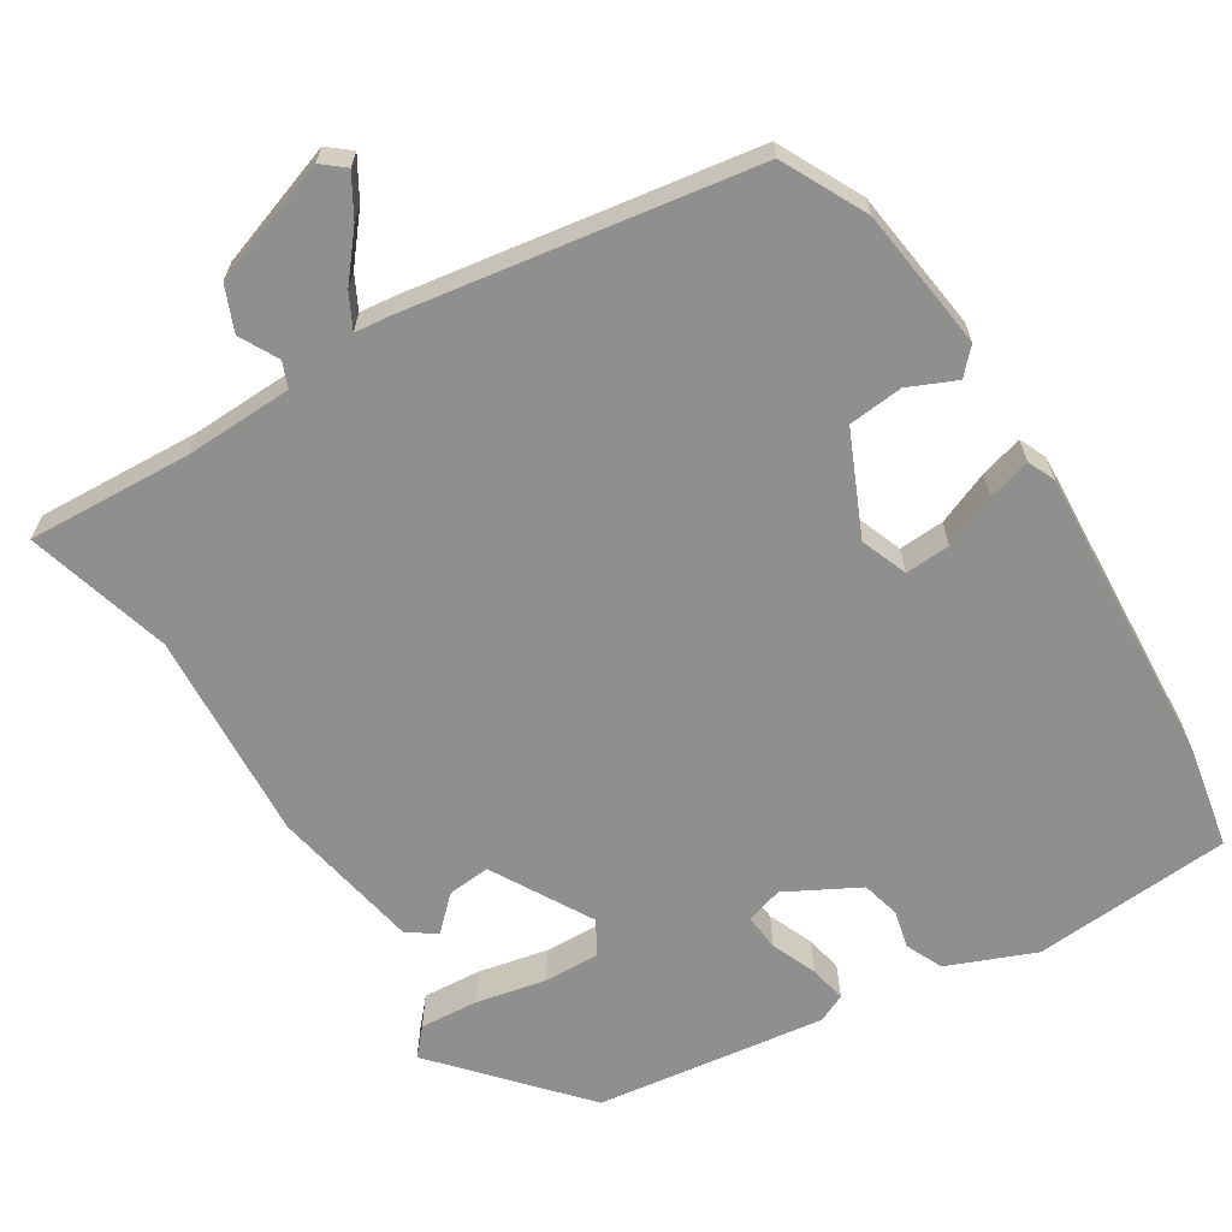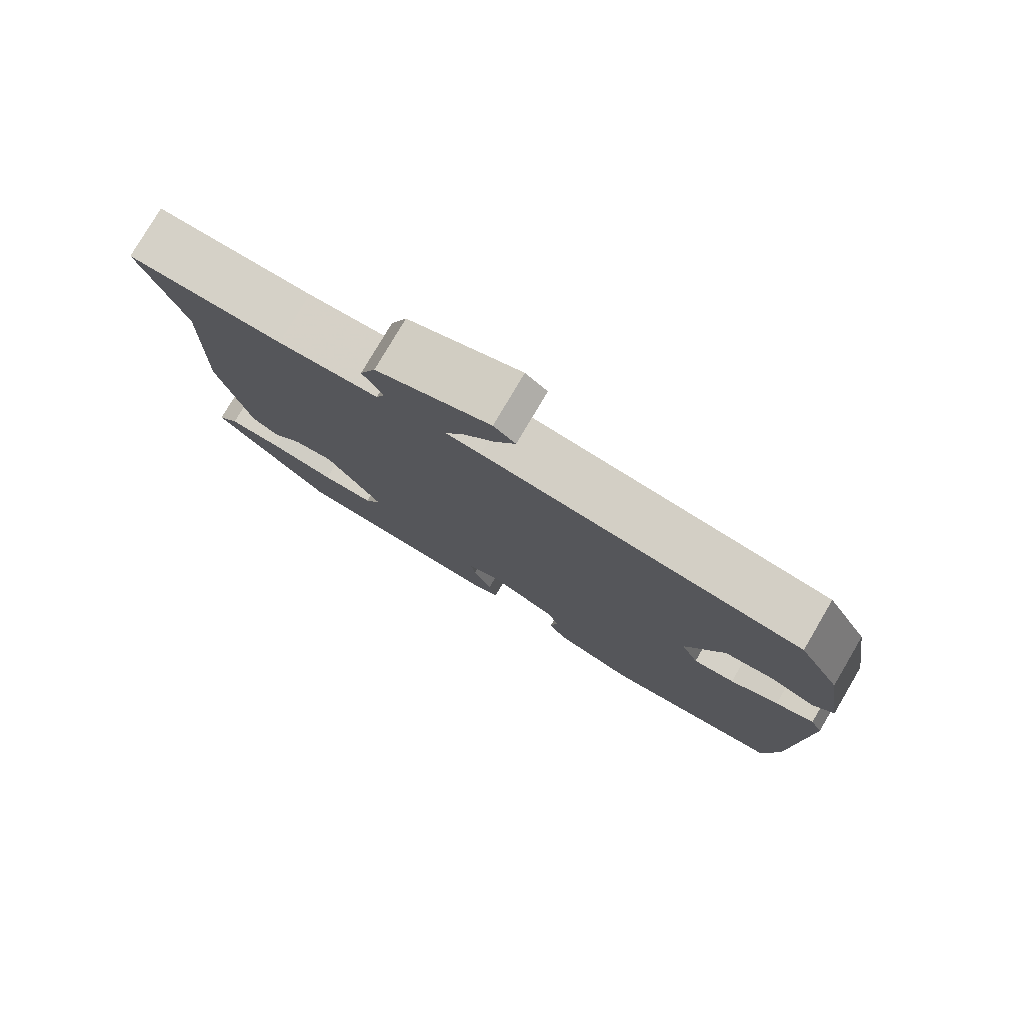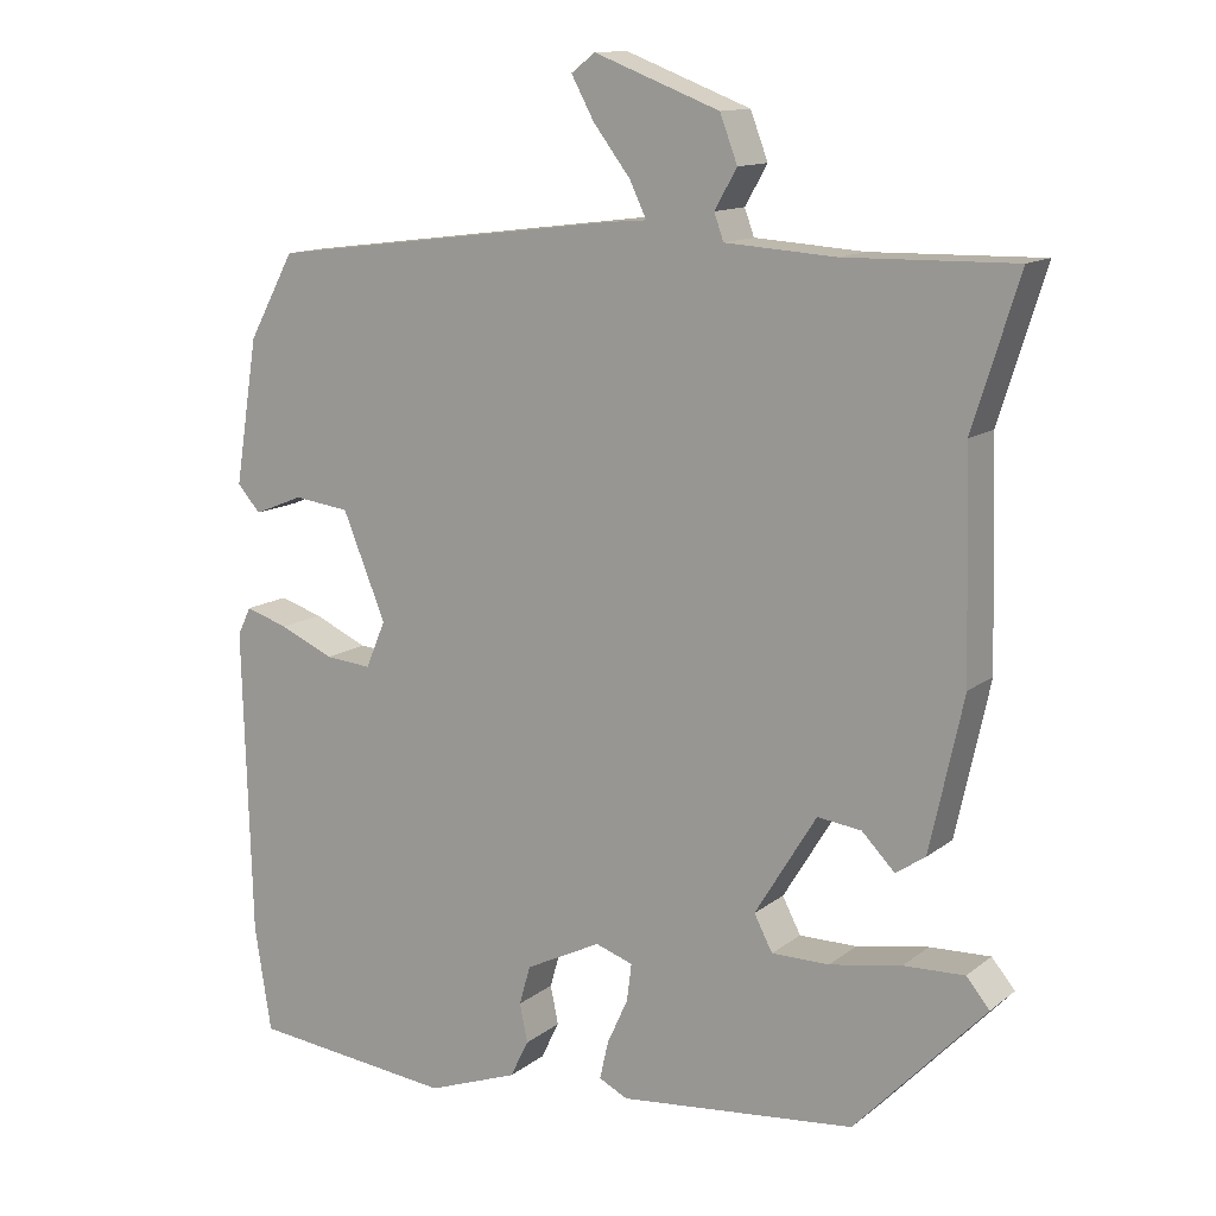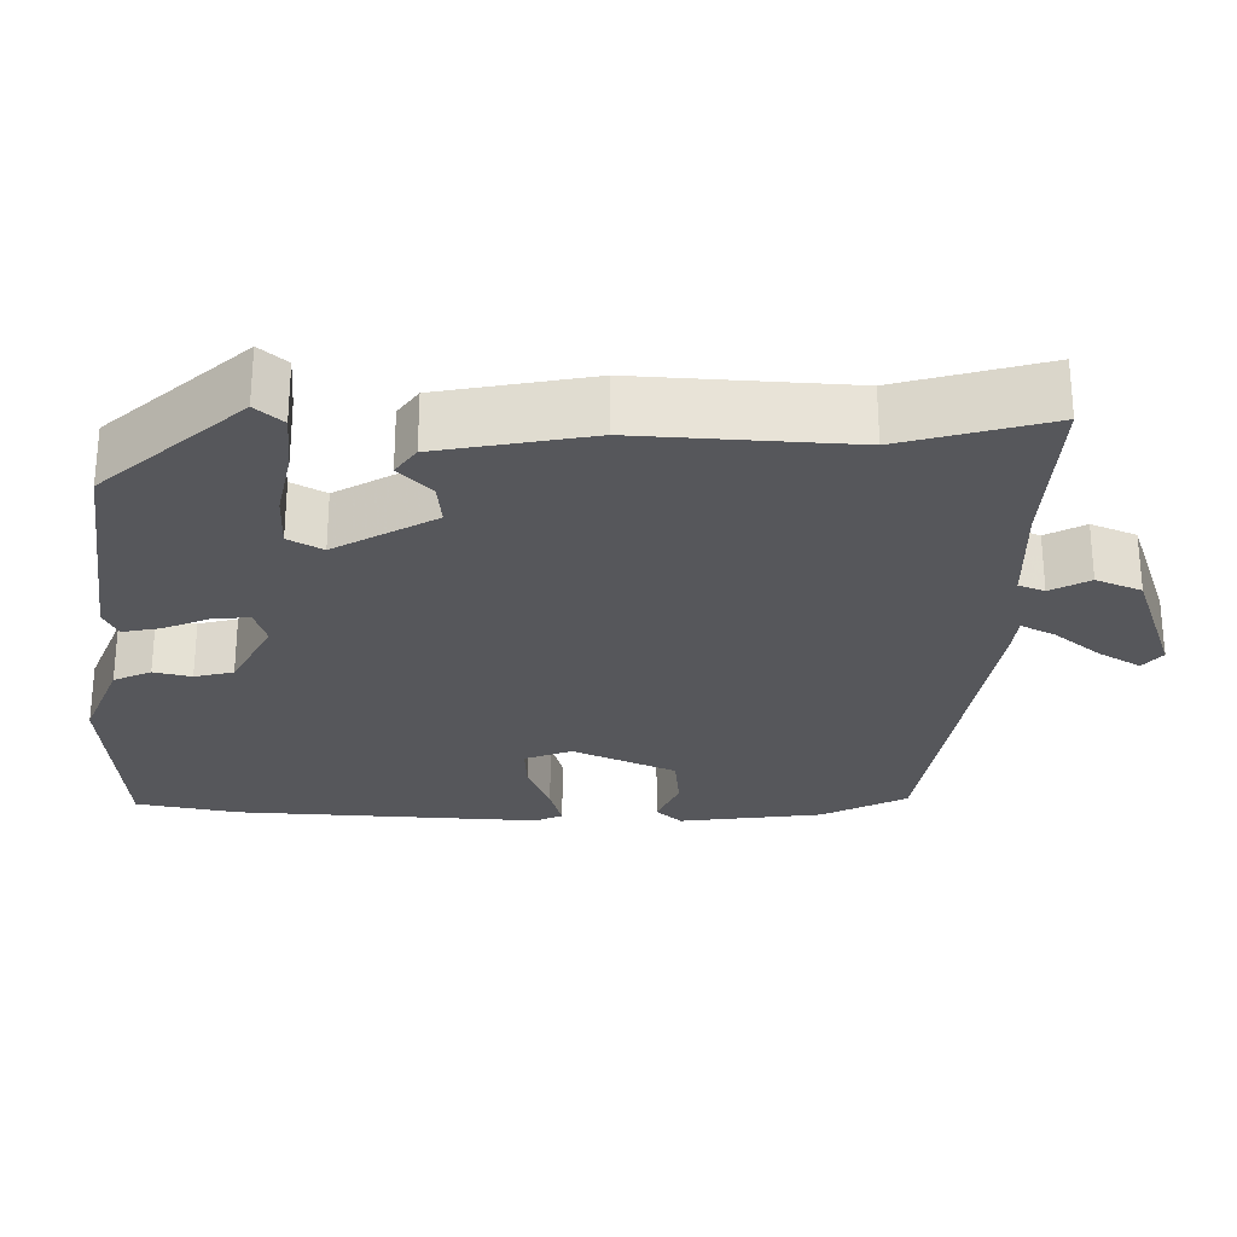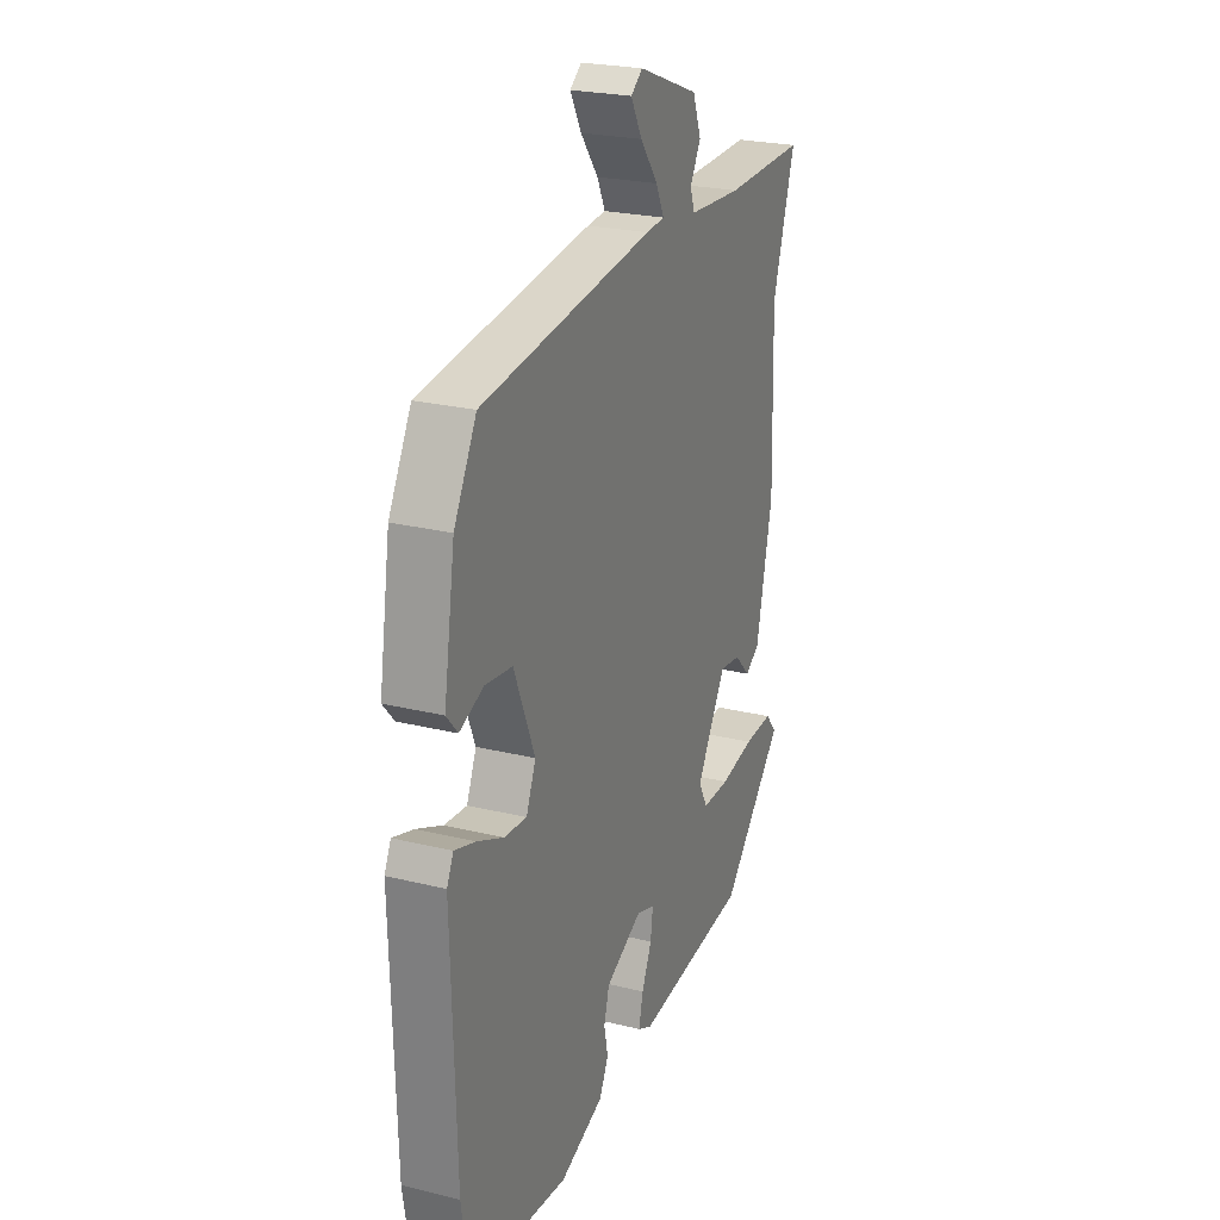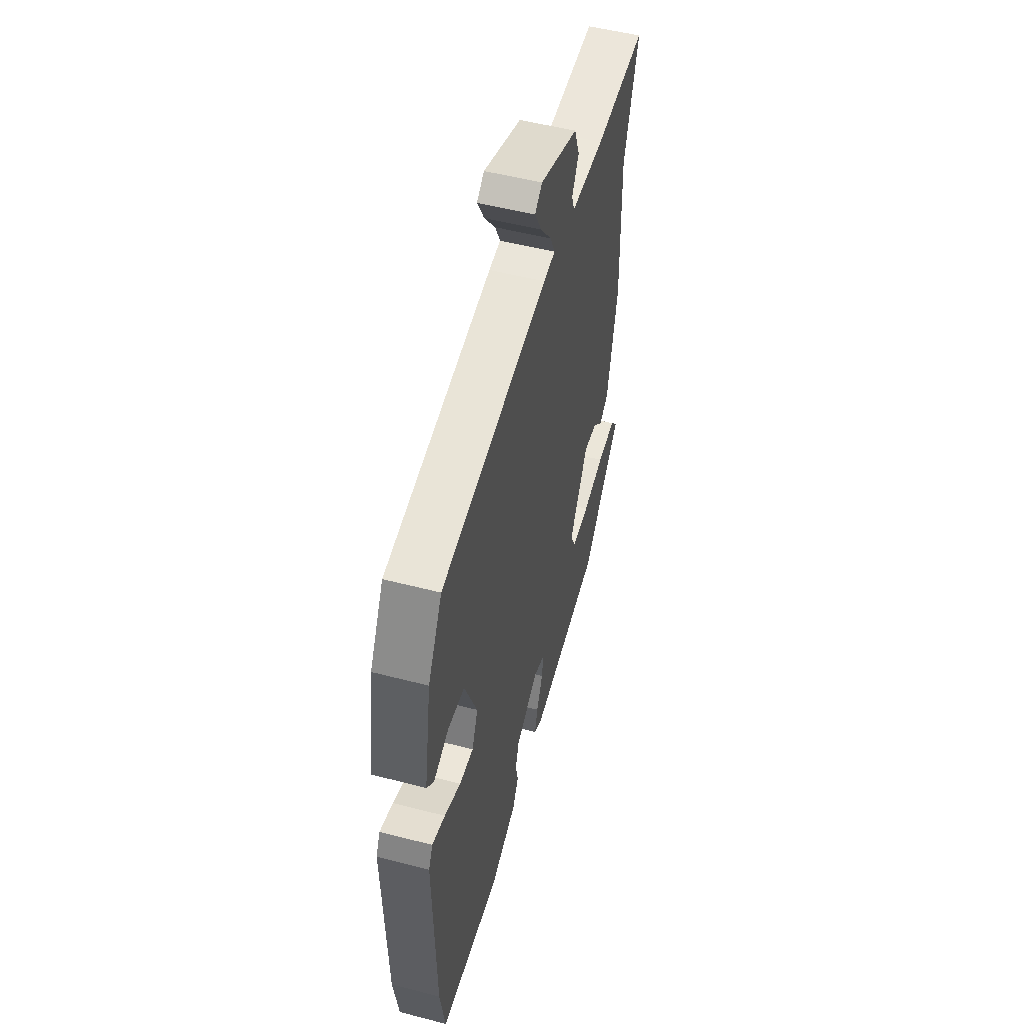
<metadata>
{"format":"obj","ext":"obj","renderer":"f3d","projection":"perspective","resolution":1024,"background":"white","views":[{"elev":-65.3,"azim":30.0,"up":"+Y"},{"elev":78.8,"azim":30.5,"up":"+Z"},{"elev":12.8,"azim":-149.0,"up":"+Z"},{"elev":-27.2,"azim":-92.5,"up":"+Y"},{"elev":24.1,"azim":112.3,"up":"+Z"},{"elev":52.4,"azim":105.6,"up":"+Z"}]}
</metadata>
<code>
v -0.447 0.07 0.33
v -0.505 0.07 0.515
v -0.293 0.07 0.511
v -0.155 0.07 0.52
v -0.143 0.07 0.553
v -0.171 0.07 0.602
v -0.149 0.07 0.66
v 0.008 0.07 0.72
v 0.038 0.07 0.697
v 0.009 0.07 0.644
v -0.037 0.07 0.584
v -0.058 0.07 0.54
v -0.01 0.07 0.536
v 0.435 0.07 0.48
v 0.493 0.07 0.374
v 0.522 0.07 0.192
v 0.493 0.07 0.159
v 0.431 0.07 0.184
v 0.361 0.07 0.175
v 0.307 0.07 0.043
v 0.332 0.07 -0.016
v 0.39 0.07 -0.011
v 0.458 0.07 0.019
v 0.512 0.07 0.036
v 0.529 0.07 0.001
v 0.518 0.07 -0.385
v 0.497 0.07 -0.517
v 0.242 0.07 -0.544
v 0.128 0.07 -0.502
v 0.105 0.07 -0.455
v 0.115 0.07 -0.407
v 0.101 0.07 -0.358
v 0.006 0.07 -0.311
v -0.041 0.07 -0.327
v -0.035 0.07 -0.374
v -0.009 0.07 -0.431
v 0.002 0.07 -0.479
v -0.034 0.07 -0.497
v -0.33 0.07 -0.467
v -0.493 0.07 -0.295
v -0.464 0.07 -0.26
v -0.388 0.07 -0.263
v -0.298 0.07 -0.279
v -0.226 0.07 -0.279
v -0.203 0.07 -0.235
v -0.28 0.07 -0.109
v -0.335 0.07 -0.116
v -0.376 0.07 -0.158
v -0.413 0.07 -0.133
v -0.455 0.07 0.059
v -0.447 0 0.33
v -0.505 0 0.515
v -0.293 0 0.511
v -0.155 0 0.52
v -0.143 0 0.553
v -0.171 0 0.602
v -0.149 0 0.66
v 0.008 0 0.72
v 0.038 0 0.697
v 0.009 0 0.644
v -0.037 0 0.584
v -0.058 0 0.54
v -0.01 0 0.536
v 0.435 0 0.48
v 0.493 0 0.374
v 0.522 0 0.192
v 0.493 0 0.159
v 0.431 0 0.184
v 0.361 0 0.175
v 0.307 0 0.043
v 0.332 0 -0.016
v 0.39 0 -0.011
v 0.458 0 0.019
v 0.512 0 0.036
v 0.529 0 0.001
v 0.518 0 -0.385
v 0.497 0 -0.517
v 0.242 0 -0.544
v 0.128 0 -0.502
v 0.105 0 -0.455
v 0.115 0 -0.407
v 0.101 0 -0.358
v 0.006 0 -0.311
v -0.041 0 -0.327
v -0.035 0 -0.374
v -0.009 0 -0.431
v 0.002 0 -0.479
v -0.034 0 -0.497
v -0.33 0 -0.467
v -0.493 0 -0.295
v -0.464 0 -0.26
v -0.388 0 -0.263
v -0.298 0 -0.279
v -0.226 0 -0.279
v -0.203 0 -0.235
v -0.28 0 -0.109
v -0.335 0 -0.116
v -0.376 0 -0.158
v -0.413 0 -0.133
v -0.455 0 0.059
f 49 50 1
f 48 49 1
f 47 48 1
f 46 47 1
f 1 2 3
f 46 1 3
f 45 46 3
f 41 42 43
f 40 41 43
f 39 40 43
f 38 39 43
f 37 38 43
f 36 37 43
f 35 36 43
f 34 35 43 44
f 33 34 44 45
f 29 30 31
f 28 29 31
f 27 28 31
f 26 27 31
f 25 26 31
f 24 25 31
f 23 24 31
f 22 23 31
f 21 22 31 32
f 20 21 32 33
f 16 17 18
f 15 16 18
f 14 15 18
f 13 14 18
f 12 13 18
f 12 18 19
f 9 10 11
f 8 9 11
f 7 8 11
f 6 7 11
f 5 6 11
f 4 5 11 12
f 45 3 4
f 33 45 4
f 20 33 4
f 19 20 4
f 4 12 19
f 51 100 99
f 51 99 98
f 51 98 97
f 51 97 96
f 53 52 51
f 53 51 96
f 53 96 95
f 93 92 91
f 93 91 90
f 93 90 89
f 93 89 88
f 93 88 87
f 93 87 86
f 93 86 85
f 94 93 85 84
f 95 94 84 83
f 81 80 79
f 81 79 78
f 81 78 77
f 81 77 76
f 81 76 75
f 81 75 74
f 81 74 73
f 81 73 72
f 82 81 72 71
f 83 82 71 70
f 68 67 66
f 68 66 65
f 68 65 64
f 68 64 63
f 68 63 62
f 69 68 62
f 61 60 59
f 61 59 58
f 61 58 57
f 61 57 56
f 61 56 55
f 62 61 55 54
f 54 53 95
f 54 95 83
f 54 83 70
f 54 70 69
f 69 62 54
f 1 51 52 2
f 2 52 53 3
f 3 53 54 4
f 4 54 55 5
f 5 55 56 6
f 6 56 57 7
f 7 57 58 8
f 8 58 59 9
f 9 59 60 10
f 10 60 61 11
f 11 61 62 12
f 12 62 63 13
f 13 63 64 14
f 14 64 65 15
f 15 65 66 16
f 16 66 67 17
f 17 67 68 18
f 18 68 69 19
f 19 69 70 20
f 20 70 71 21
f 21 71 72 22
f 22 72 73 23
f 23 73 74 24
f 24 74 75 25
f 25 75 76 26
f 26 76 77 27
f 27 77 78 28
f 28 78 79 29
f 29 79 80 30
f 30 80 81 31
f 31 81 82 32
f 32 82 83 33
f 33 83 84 34
f 34 84 85 35
f 35 85 86 36
f 36 86 87 37
f 37 87 88 38
f 38 88 89 39
f 39 89 90 40
f 40 90 91 41
f 41 91 92 42
f 42 92 93 43
f 43 93 94 44
f 44 94 95 45
f 45 95 96 46
f 46 96 97 47
f 47 97 98 48
f 48 98 99 49
f 49 99 100 50
f 50 100 51 1

</code>
